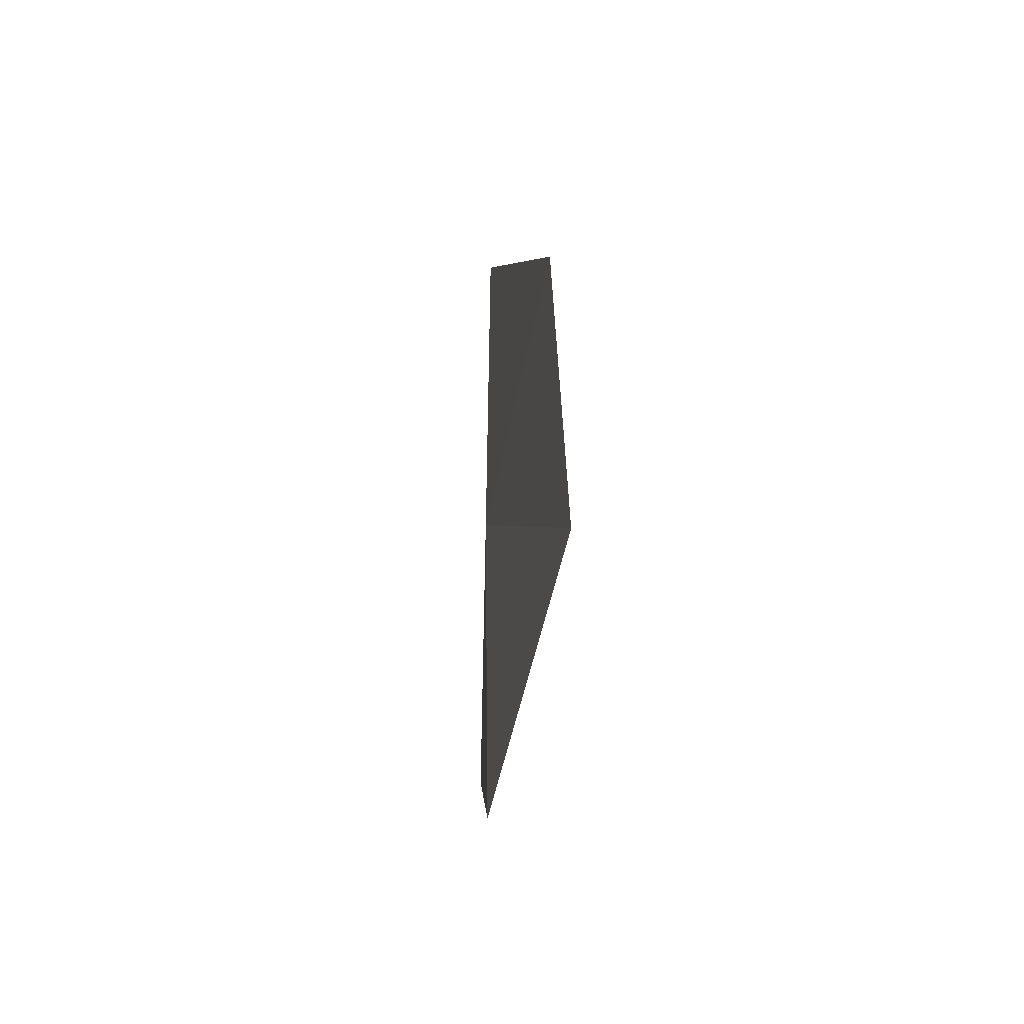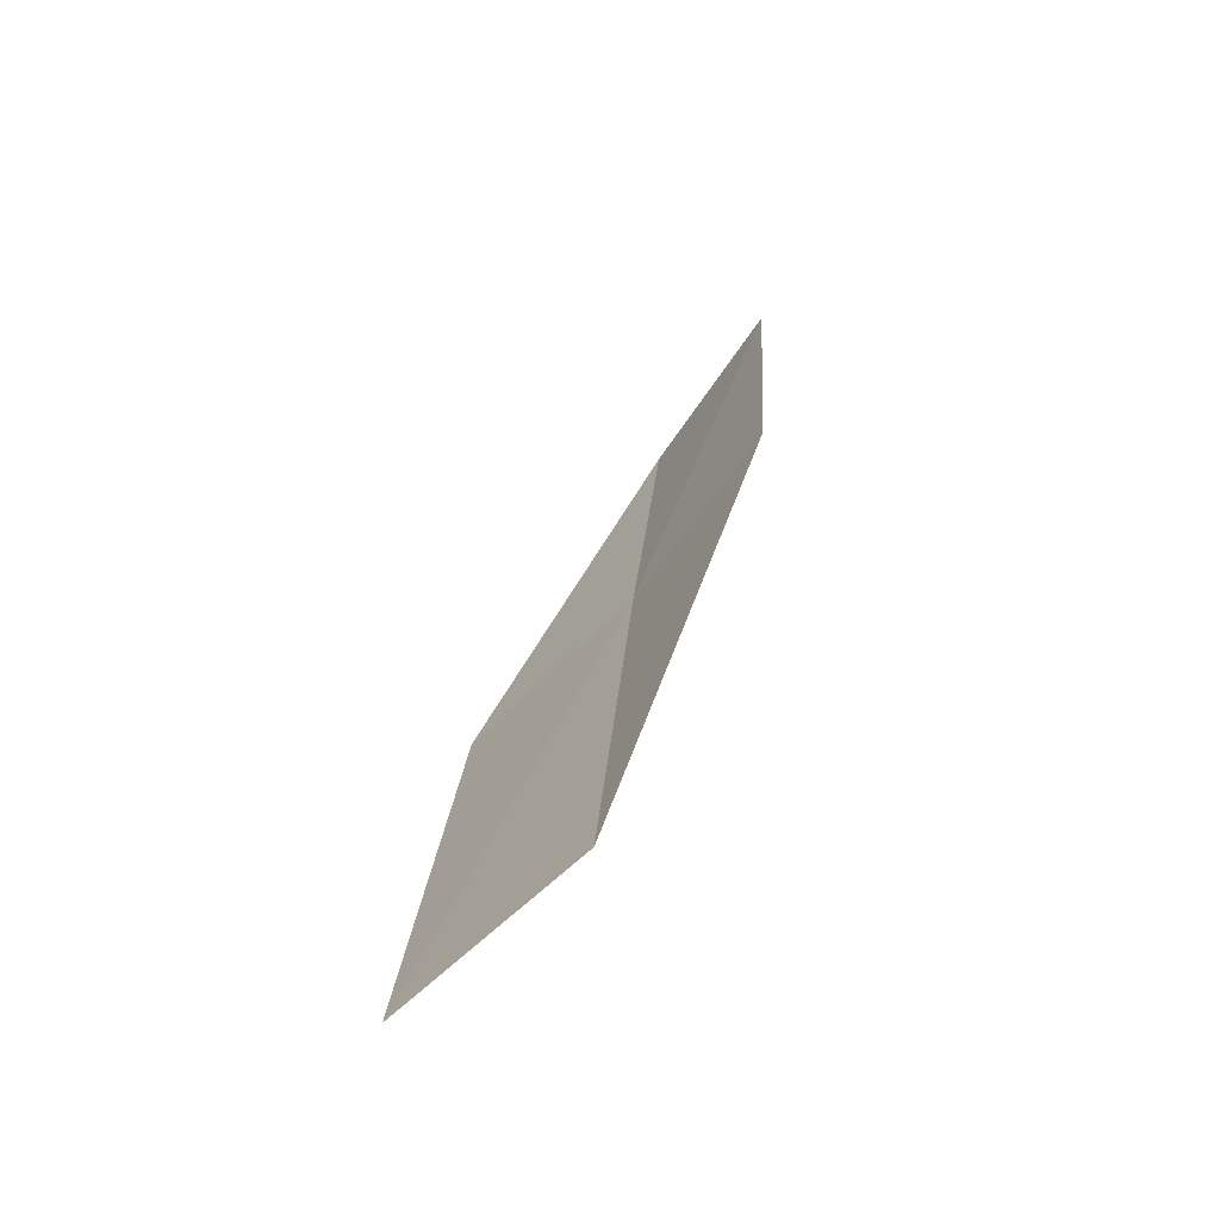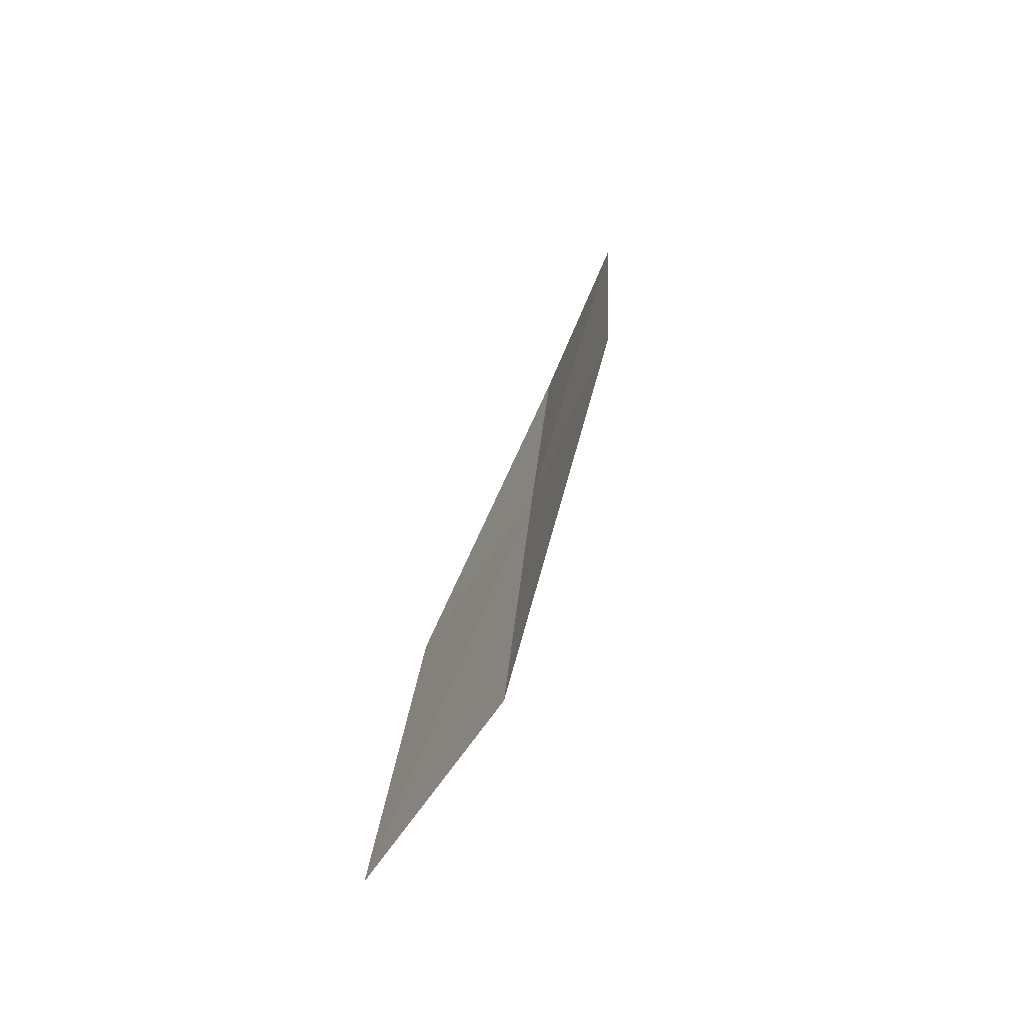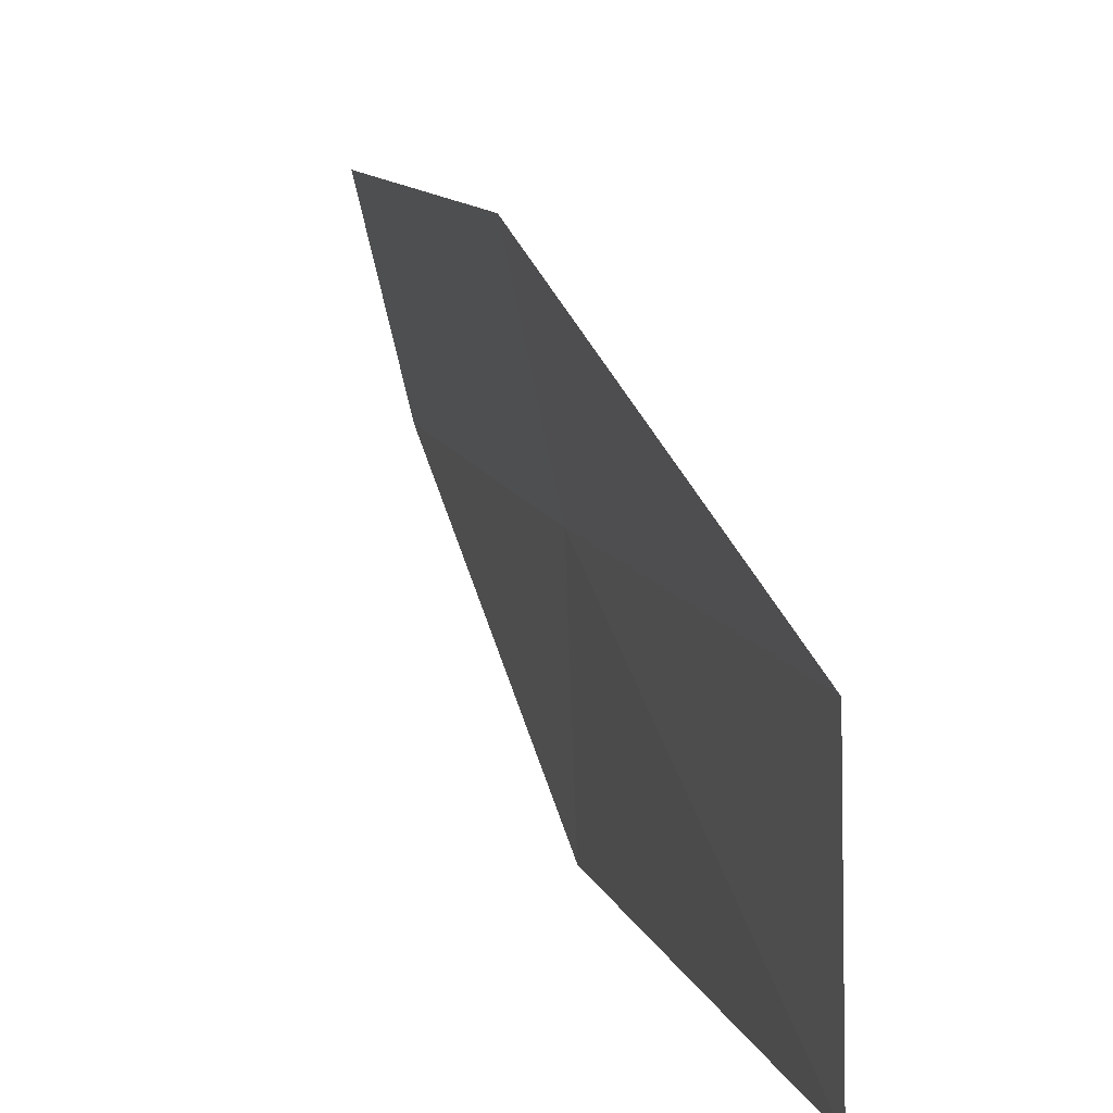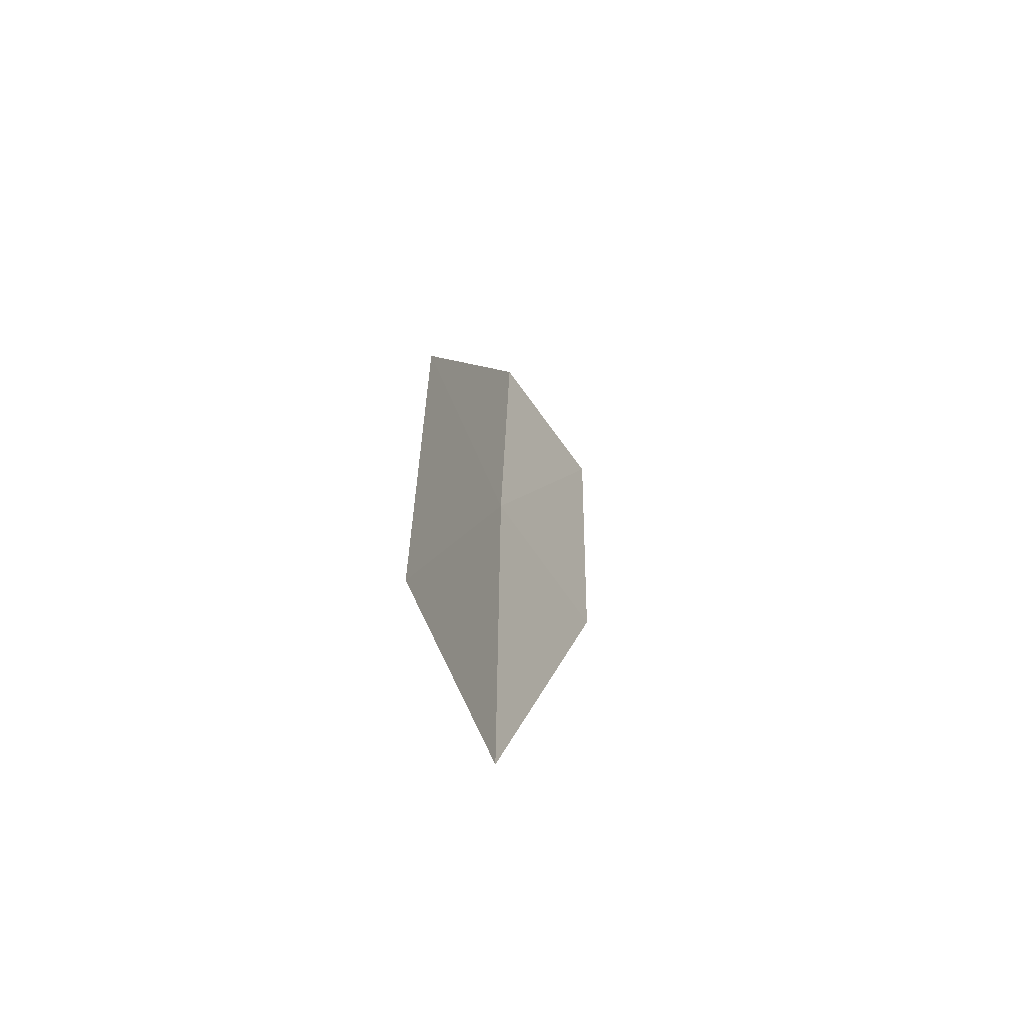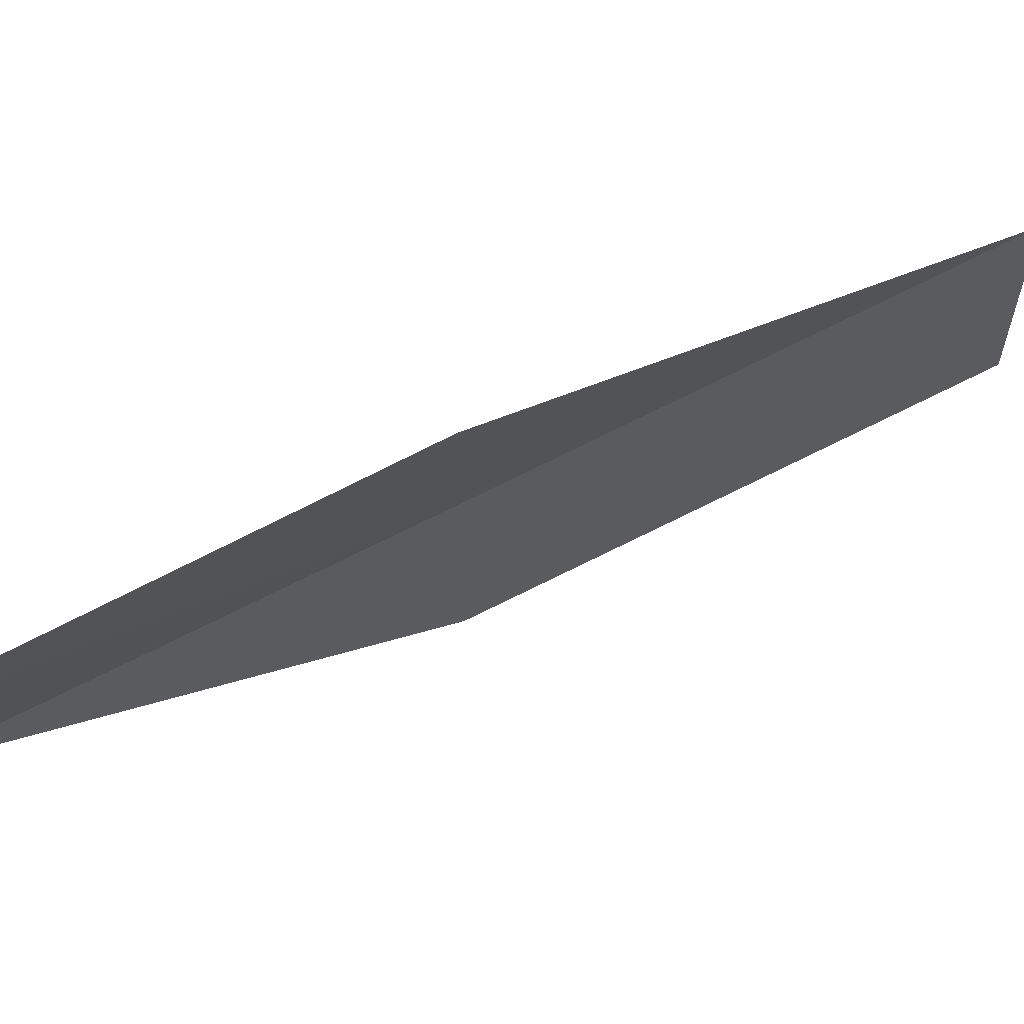
<metadata>
{"format":"obj","ext":"obj","renderer":"f3d","projection":"perspective","resolution":1024,"background":"white","views":[{"elev":29.3,"azim":-1.2,"up":"+Y"},{"elev":-69.4,"azim":131.7,"up":"+Z"},{"elev":-71.0,"azim":143.9,"up":"+Z"},{"elev":6.2,"azim":162.8,"up":"+Y"},{"elev":-56.8,"azim":19.0,"up":"+Z"},{"elev":65.0,"azim":59.0,"up":"+Y"}]}
</metadata>
<code>
v -643.4 -336.1 -87.7
v -643.3 -336.3 -90.05
v -643.4 -337.4 -90.07
v -643.4 -337.2 -87.77
v -643.4 -335.9 -85.82
v -643.2 -335.2 -87.65
v -643.2 -335 -85.73
f 1 2 3
f 1 3 4
f 1 4 5
f 1 6 2
f 1 7 6
f 1 5 7

</code>
